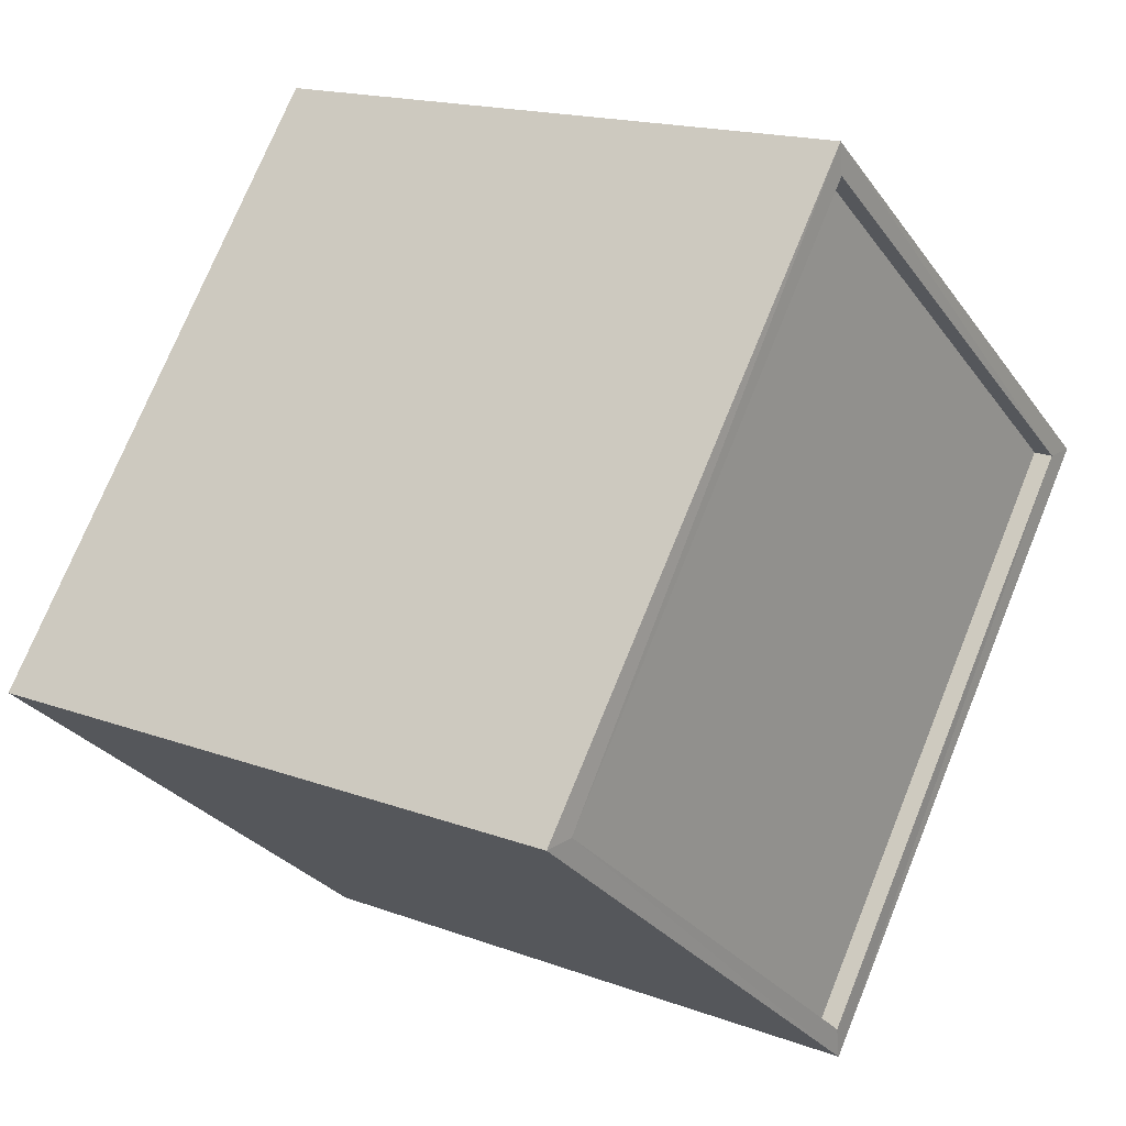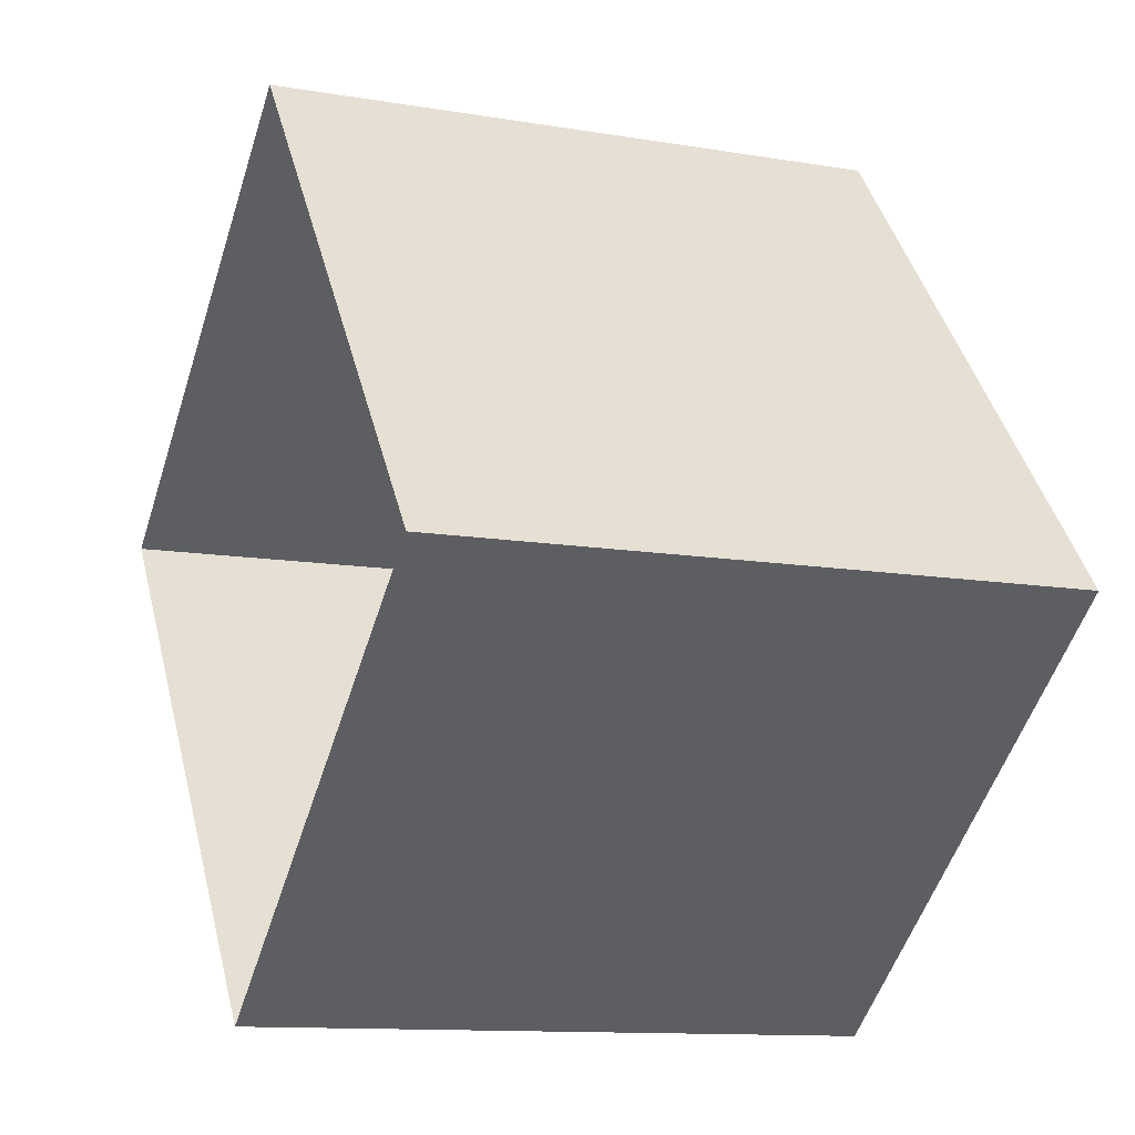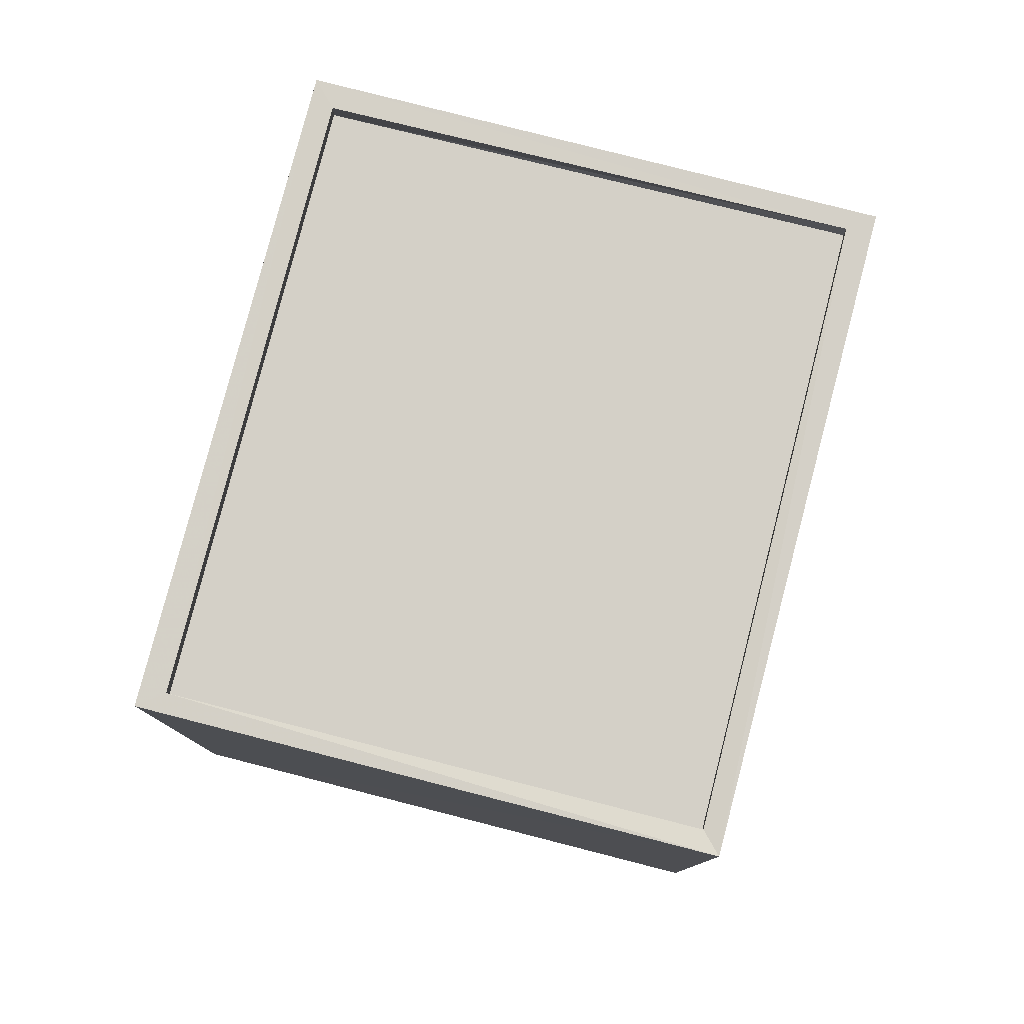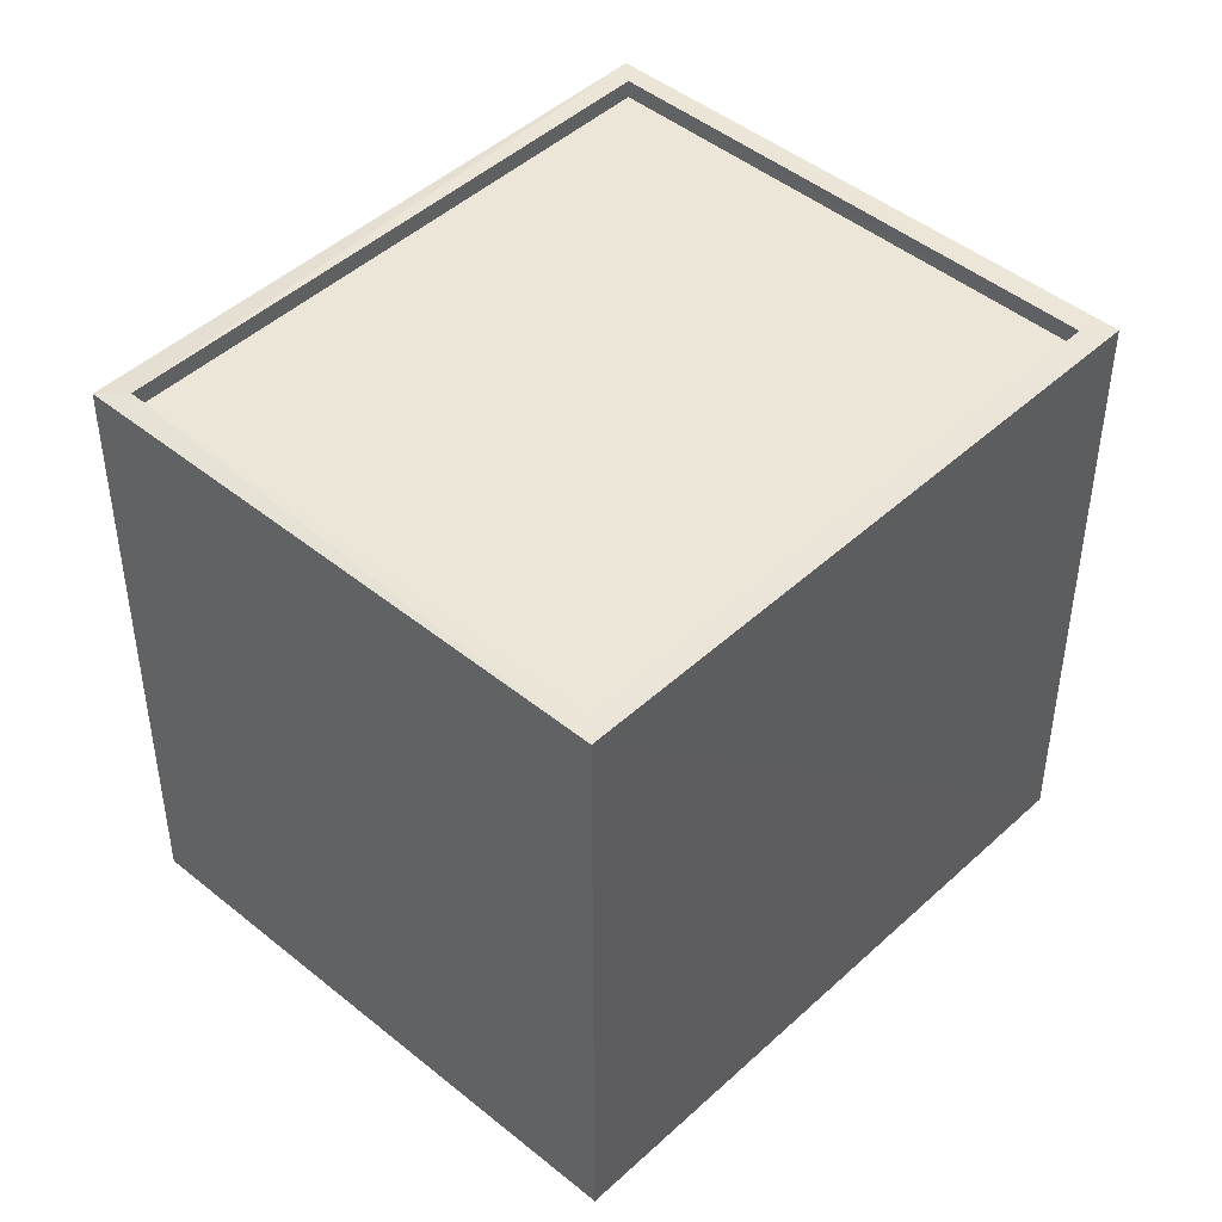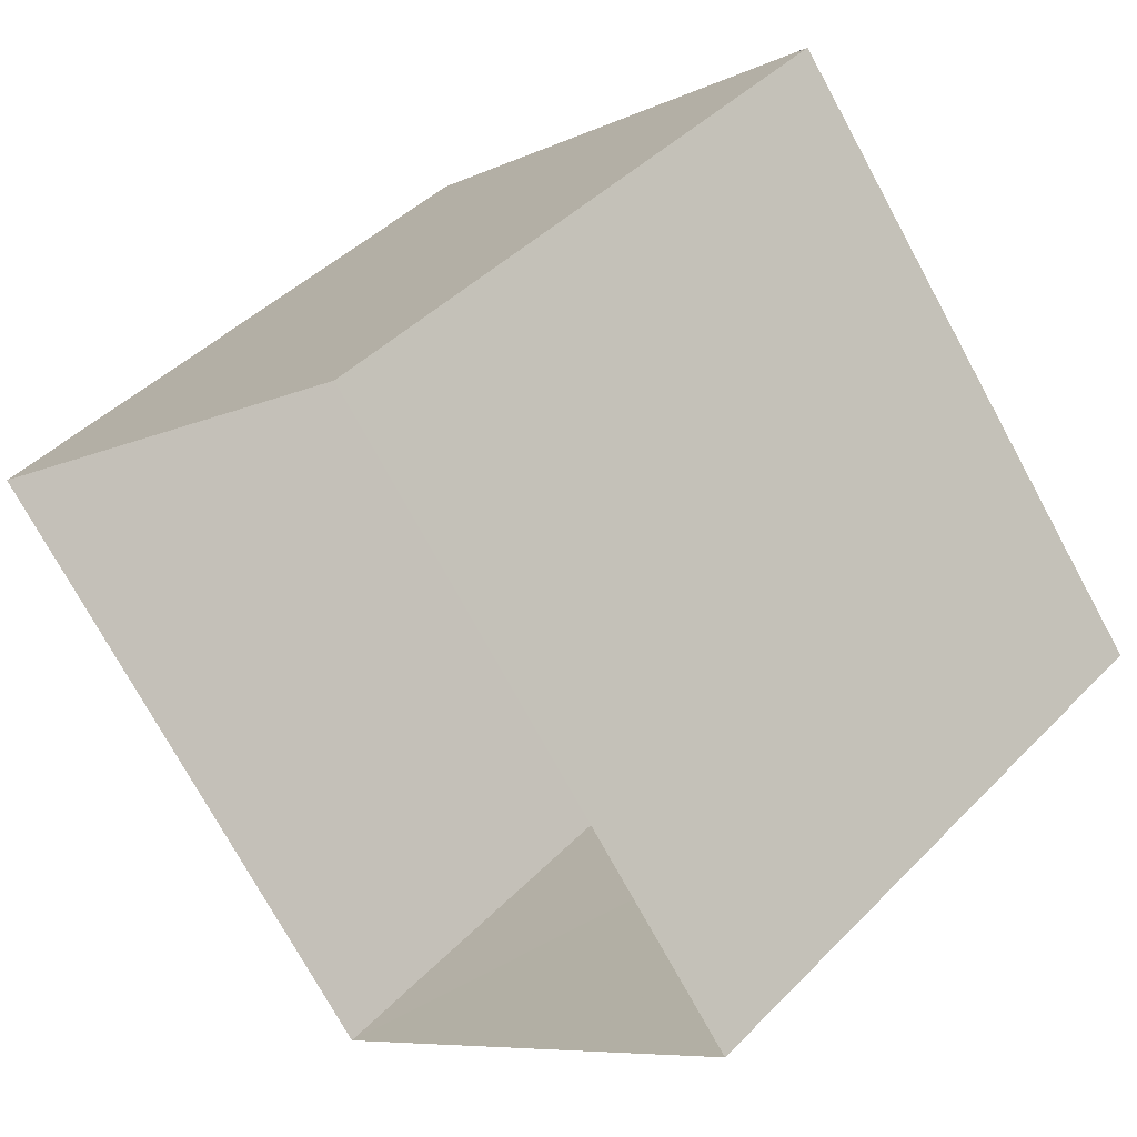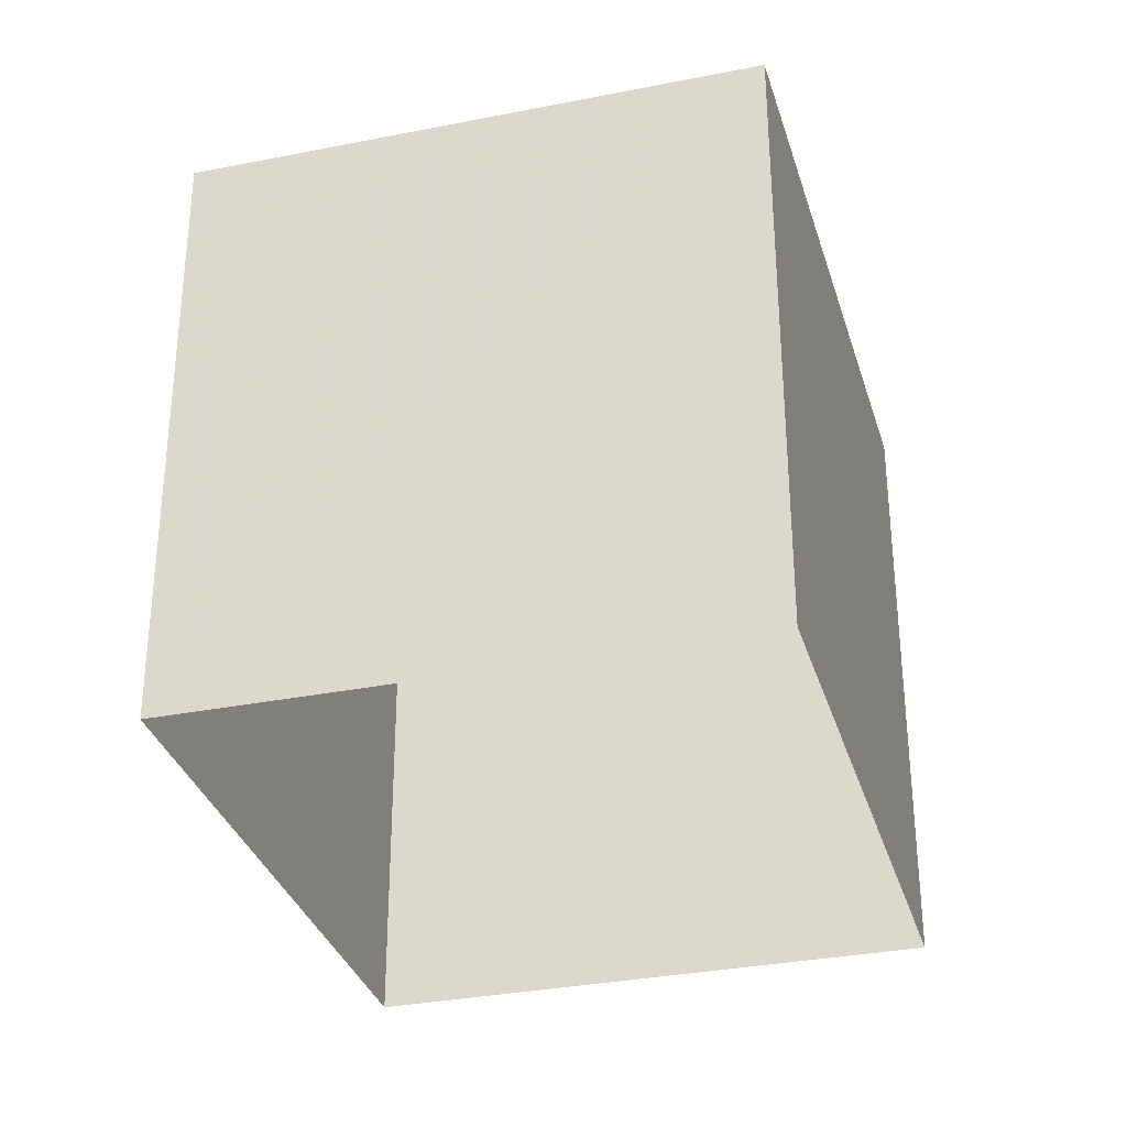
<metadata>
{"format":"obj","ext":"obj","renderer":"f3d","projection":"perspective","resolution":1024,"background":"white","views":[{"elev":16.5,"azim":-52.8,"up":"+Y"},{"elev":-11.1,"azim":-112.3,"up":"+Y"},{"elev":79.9,"azim":155.8,"up":"+Z"},{"elev":46.1,"azim":4.8,"up":"+Z"},{"elev":43.1,"azim":-140.0,"up":"+Y"},{"elev":-32.7,"azim":156.8,"up":"+Z"}]}
</metadata>
<code>
v 1.198e+05 7.869e+05 18.9
v 1.198e+05 7.869e+05 18.9
v 1.198e+05 7.869e+05 18.9
v 1.198e+05 7.869e+05 18.91
v 1.198e+05 7.869e+05 26.66
v 1.198e+05 7.869e+05 26.66
v 1.198e+05 7.869e+05 26.66
v 1.198e+05 7.869e+05 26.65
v 1.198e+05 7.869e+05 26.91
v 1.198e+05 7.869e+05 26.91
v 1.198e+05 7.869e+05 26.91
v 1.198e+05 7.869e+05 26.9
v 1.198e+05 7.869e+05 26.91
v 1.198e+05 7.869e+05 26.9
v 1.198e+05 7.869e+05 26.91
v 1.198e+05 7.869e+05 26.91
f 1 2 3
f 4 1 3
f 5 6 7
f 8 5 7
f 9 10 11
f 12 13 14
f 10 12 14
f 14 13 15
f 11 10 16
f 14 16 10
f 11 13 9
f 11 15 13
f 16 8 7
f 16 14 8
f 11 7 6
f 11 16 7
f 11 6 5
f 15 11 5
f 15 5 8
f 14 15 8
f 9 4 3
f 10 9 3
f 9 1 4
f 9 13 1
f 13 2 1
f 13 12 2
f 10 3 2
f 12 10 2

</code>
